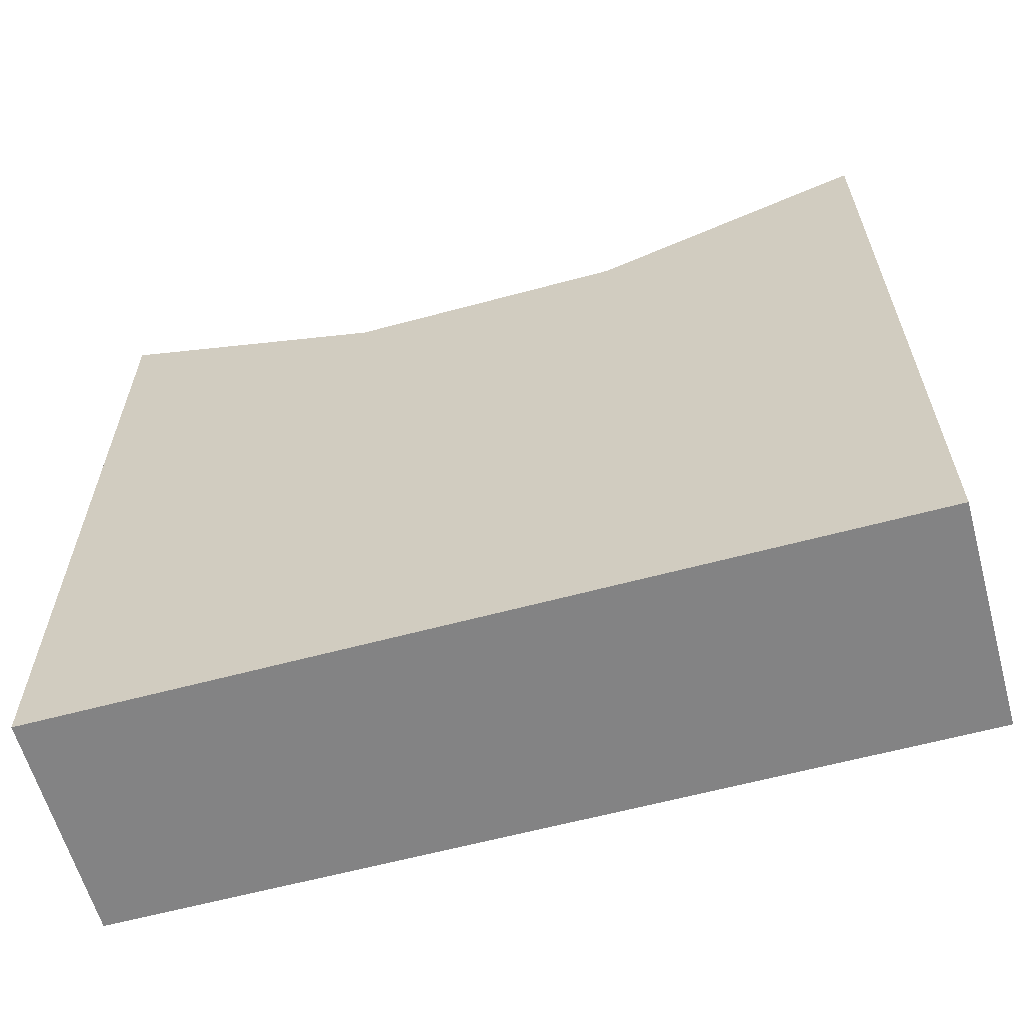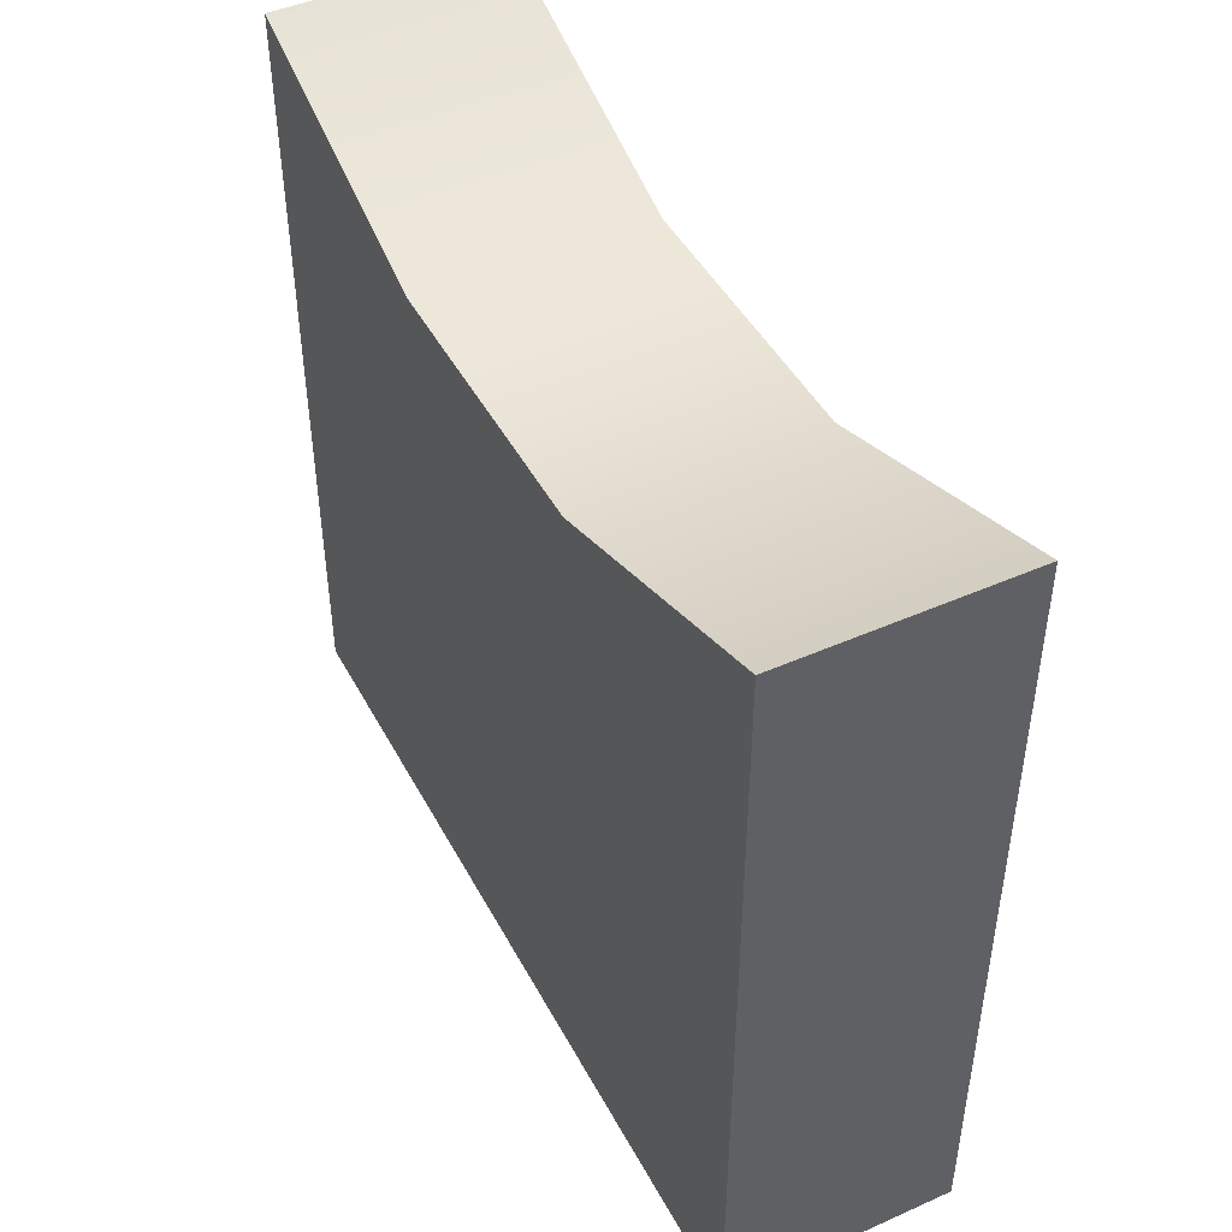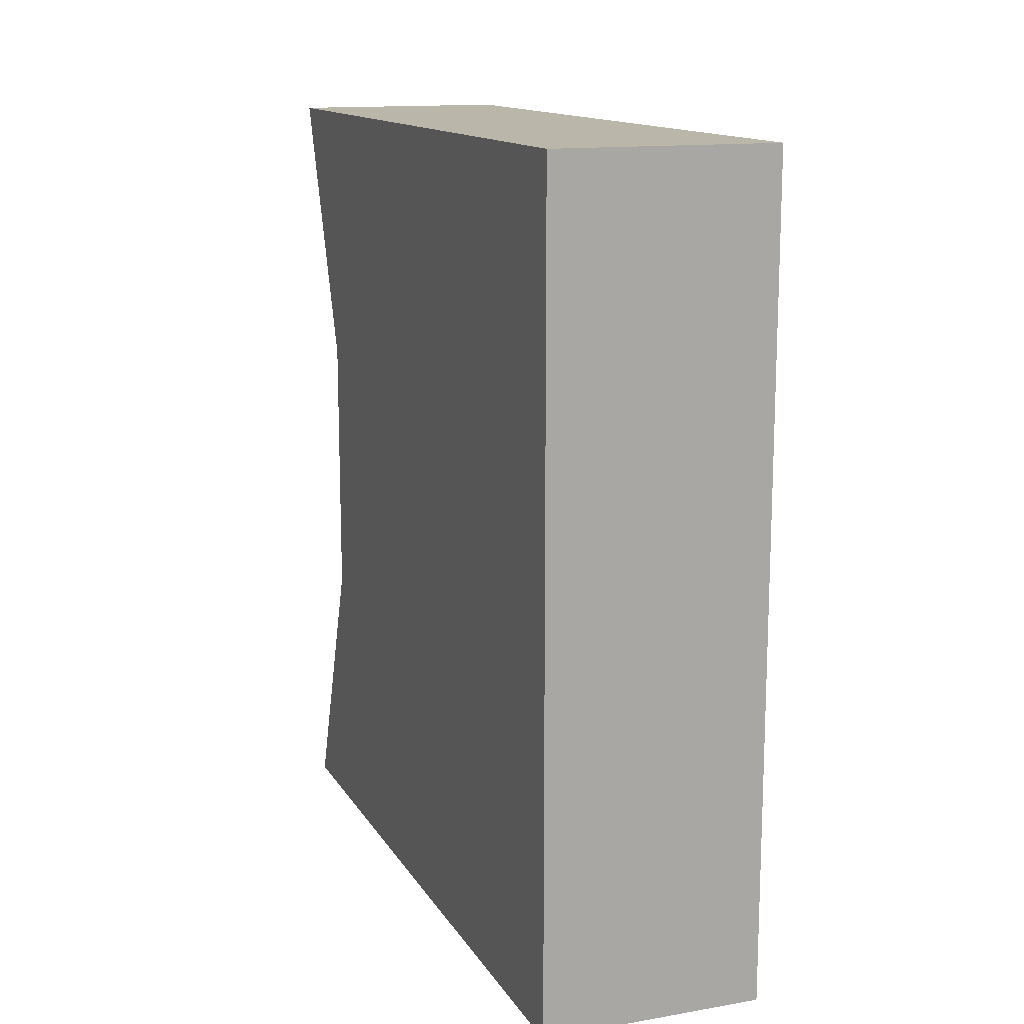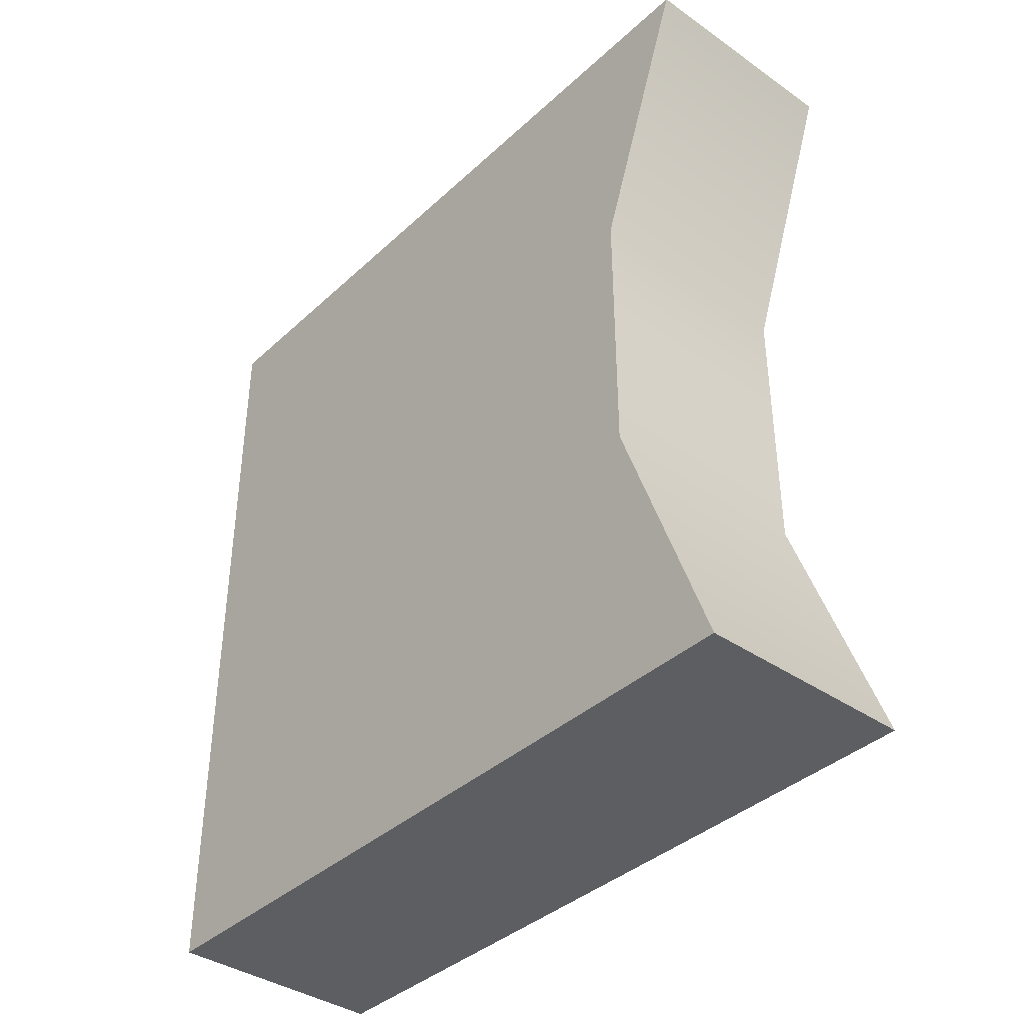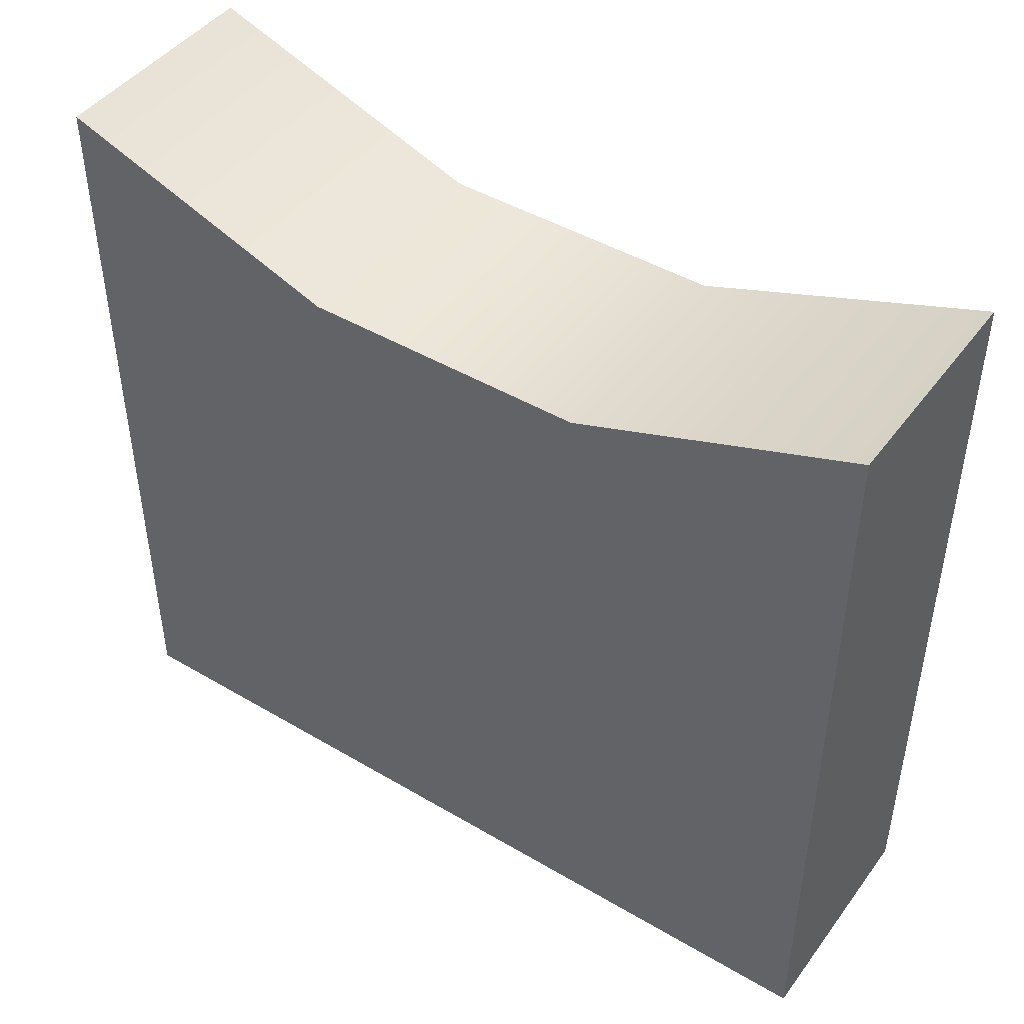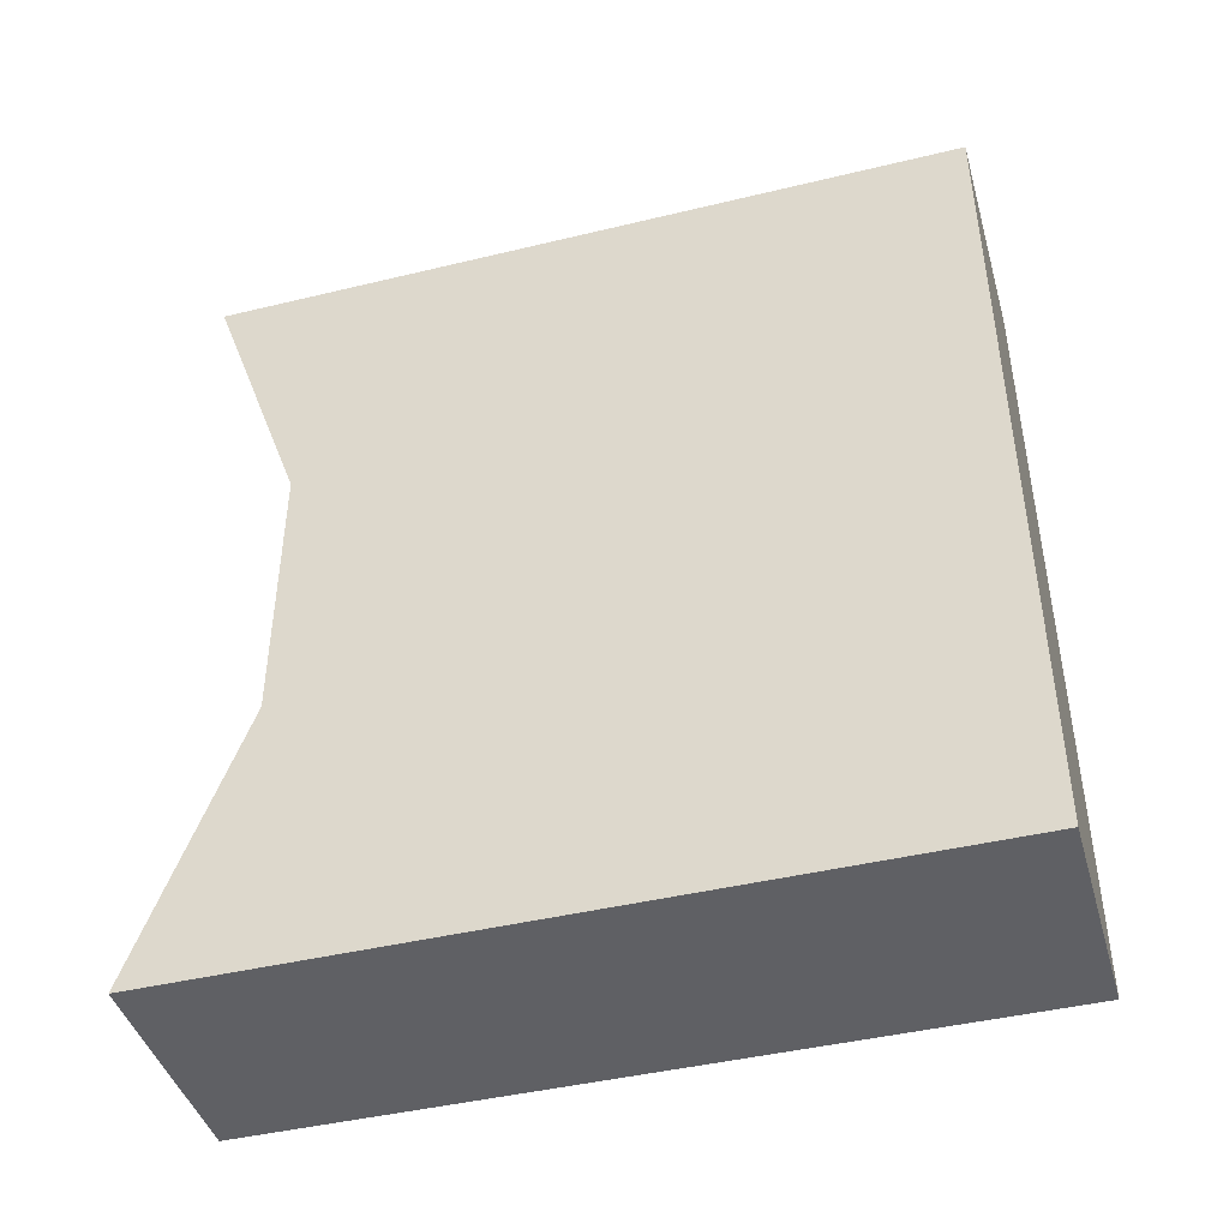
<metadata>
{"format":"obj","ext":"obj","renderer":"f3d","projection":"perspective","resolution":1024,"background":"white","views":[{"elev":-61.2,"azim":-74.6,"up":"+Z"},{"elev":45.9,"azim":153.1,"up":"+Z"},{"elev":13.9,"azim":159.3,"up":"+Y"},{"elev":-38.6,"azim":-41.1,"up":"+Y"},{"elev":45.2,"azim":124.3,"up":"+Z"},{"elev":-43.6,"azim":105.9,"up":"+Y"}]}
</metadata>
<code>
g pCube19
v -0.05141 -0.1895 0.174
v 0.05141 -0.06315 0.1286
v 0.05141 -0.1895 0.174
v -0.05141 -0.06315 0.1286
v 0.05141 0.06315 0.1286
v -0.05141 0.06315 0.1286
v 0.05141 0.1895 0.174
v -0.05141 0.1895 0.174
v -0.05141 0.1895 0.174
v -0.05141 0.1895 -0.174
v 0.05141 0.1895 -0.174
v 0.05141 0.1895 0.174
v -0.05141 -0.06315 -0.174
v -0.05141 -0.1895 -0.174
v 0.05141 -0.1895 -0.174
v 0.05141 -0.06315 -0.174
v -0.05141 0.06315 -0.174
v 0.05141 0.06315 -0.174
v -0.05141 0.1895 -0.174
v 0.05141 0.1895 -0.174
v -0.05141 -0.1895 -0.174
v -0.05141 -0.1895 0.174
v 0.05141 -0.1895 0.174
v 0.05141 -0.1895 -0.174
v 0.05141 -0.1895 0.174
v 0.05141 -0.06315 -0.174
v 0.05141 -0.1895 -0.174
v 0.05141 -0.06315 0.1286
v 0.05141 0.06315 -0.174
v 0.05141 0.06315 0.1286
v 0.05141 0.1895 -0.174
v 0.05141 0.1895 0.174
v -0.05141 -0.1895 -0.174
v -0.05141 -0.06315 0.1286
v -0.05141 -0.1895 0.174
v -0.05141 -0.06315 -0.174
v -0.05141 0.06315 0.1286
v -0.05141 0.06315 -0.174
v -0.05141 0.1895 0.174
v -0.05141 0.1895 -0.174
g pCube19_0
f 3 2 1
f 2 4 1
f 2 5 4
f 5 6 4
f 5 7 6
f 7 8 6
f 11 10 9
f 12 11 9
f 15 14 13
f 16 15 13
f 16 13 17
f 18 16 17
f 18 17 19
f 20 18 19
f 23 22 21
f 24 23 21
f 27 26 25
f 26 28 25
f 26 29 28
f 29 30 28
f 29 31 30
f 31 32 30
f 35 34 33
f 34 36 33
f 34 37 36
f 37 38 36
f 37 39 38
f 39 40 38

</code>
